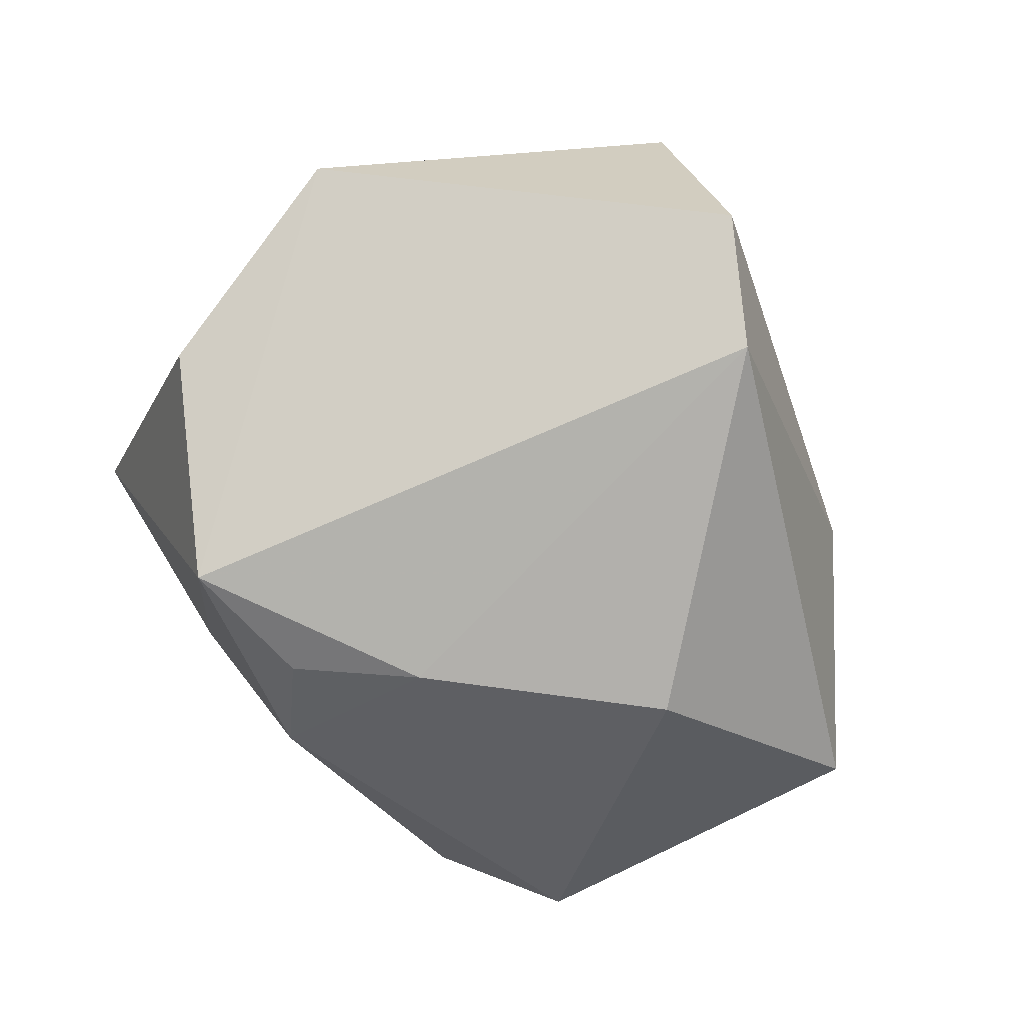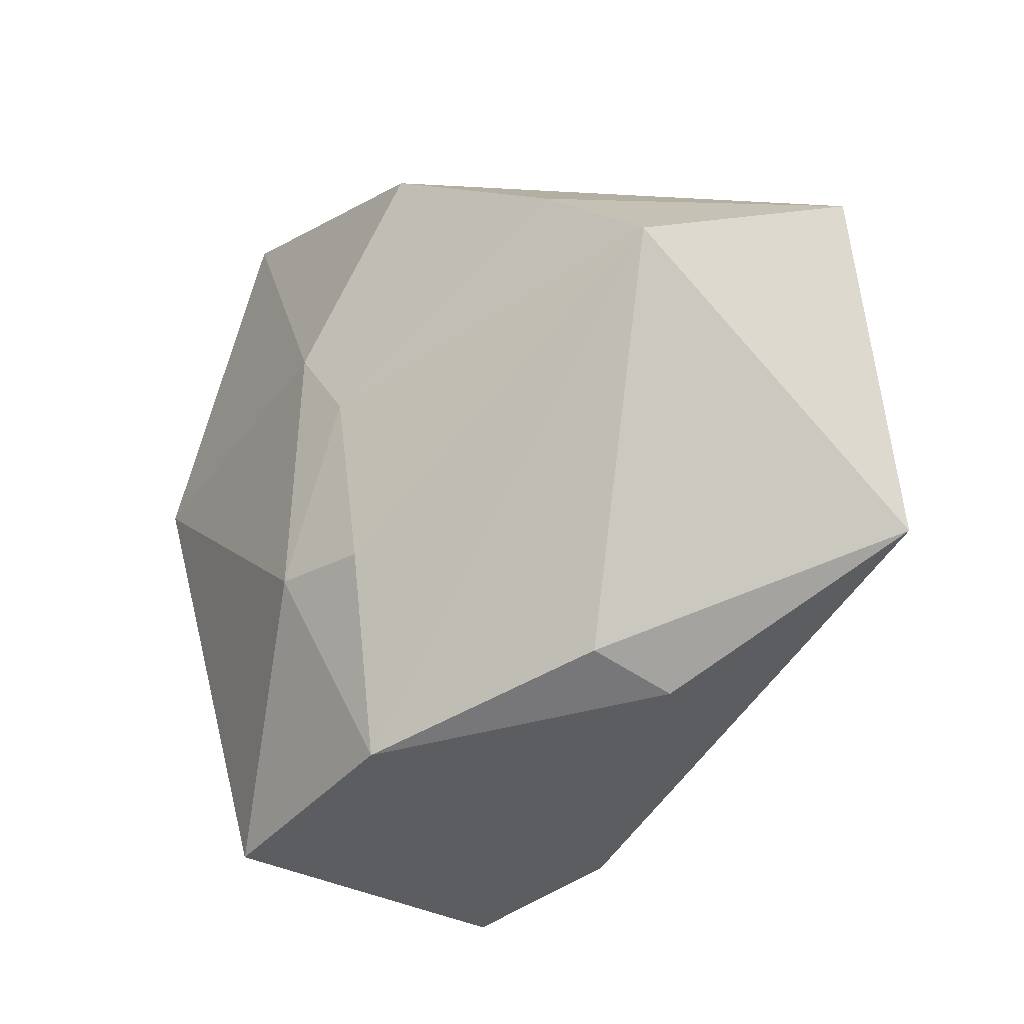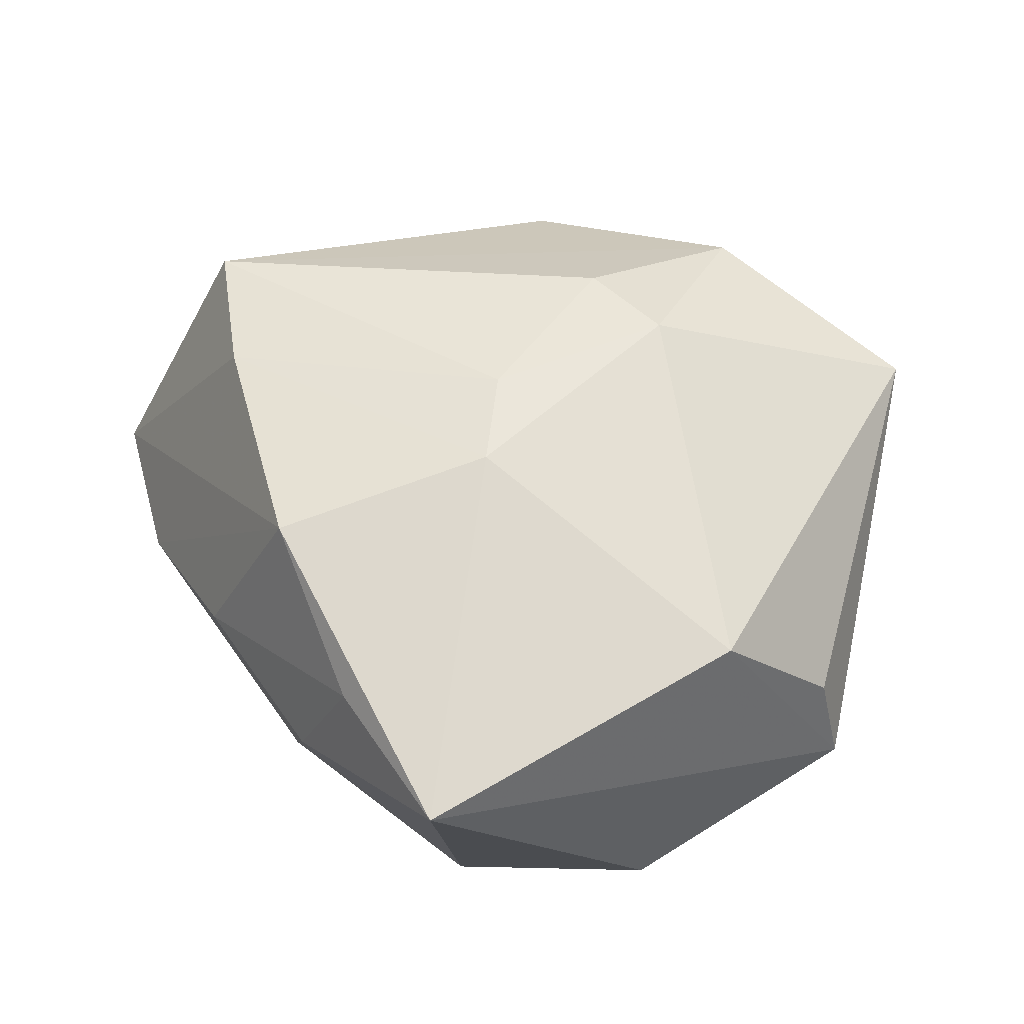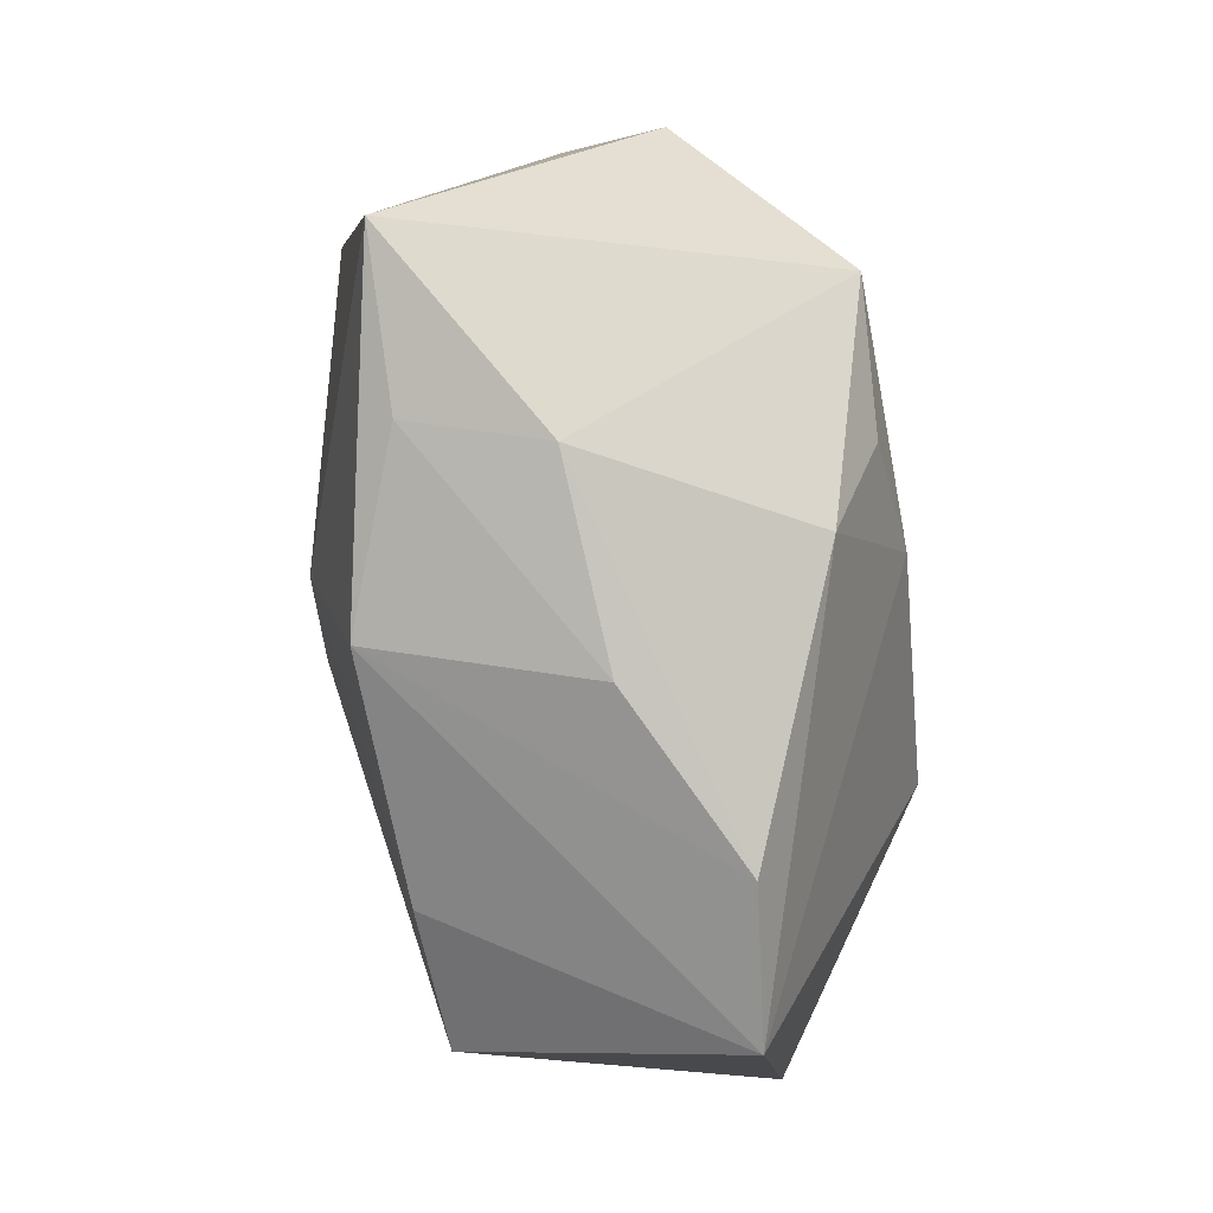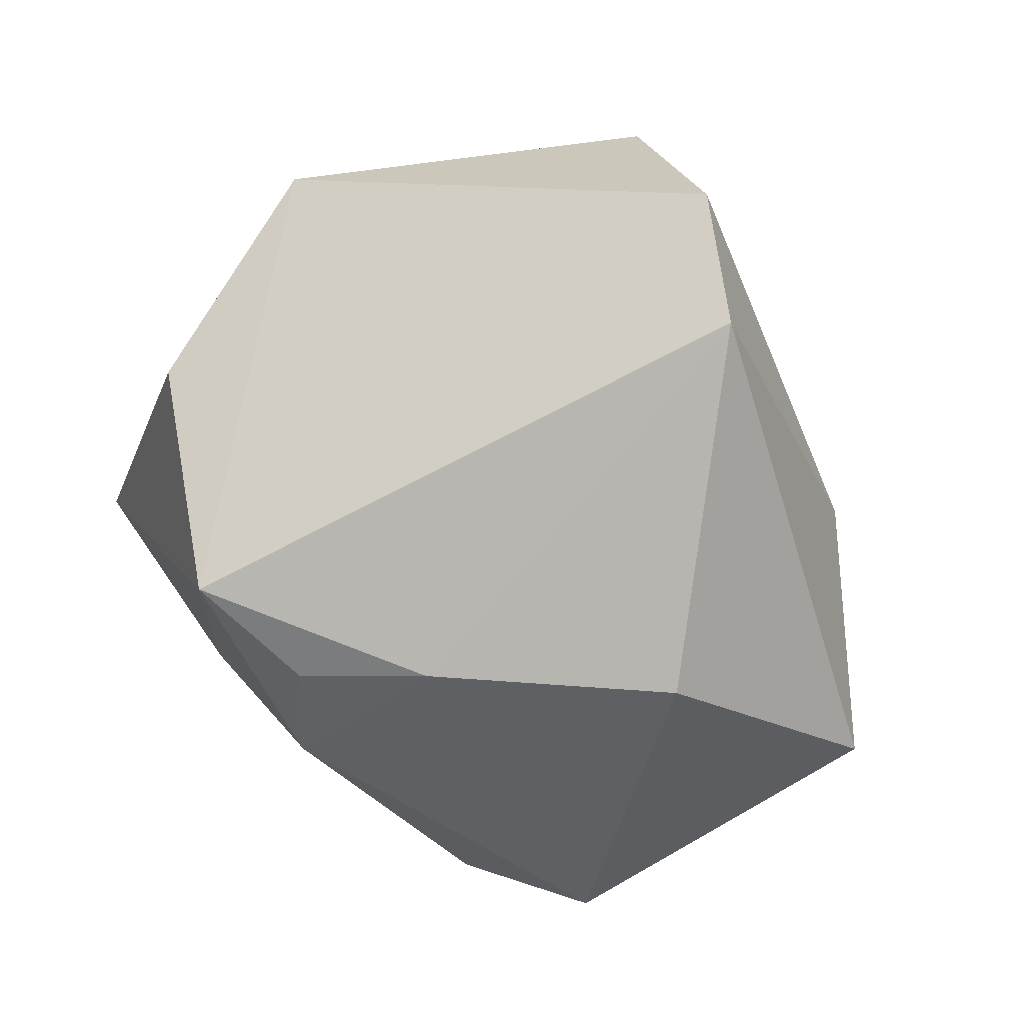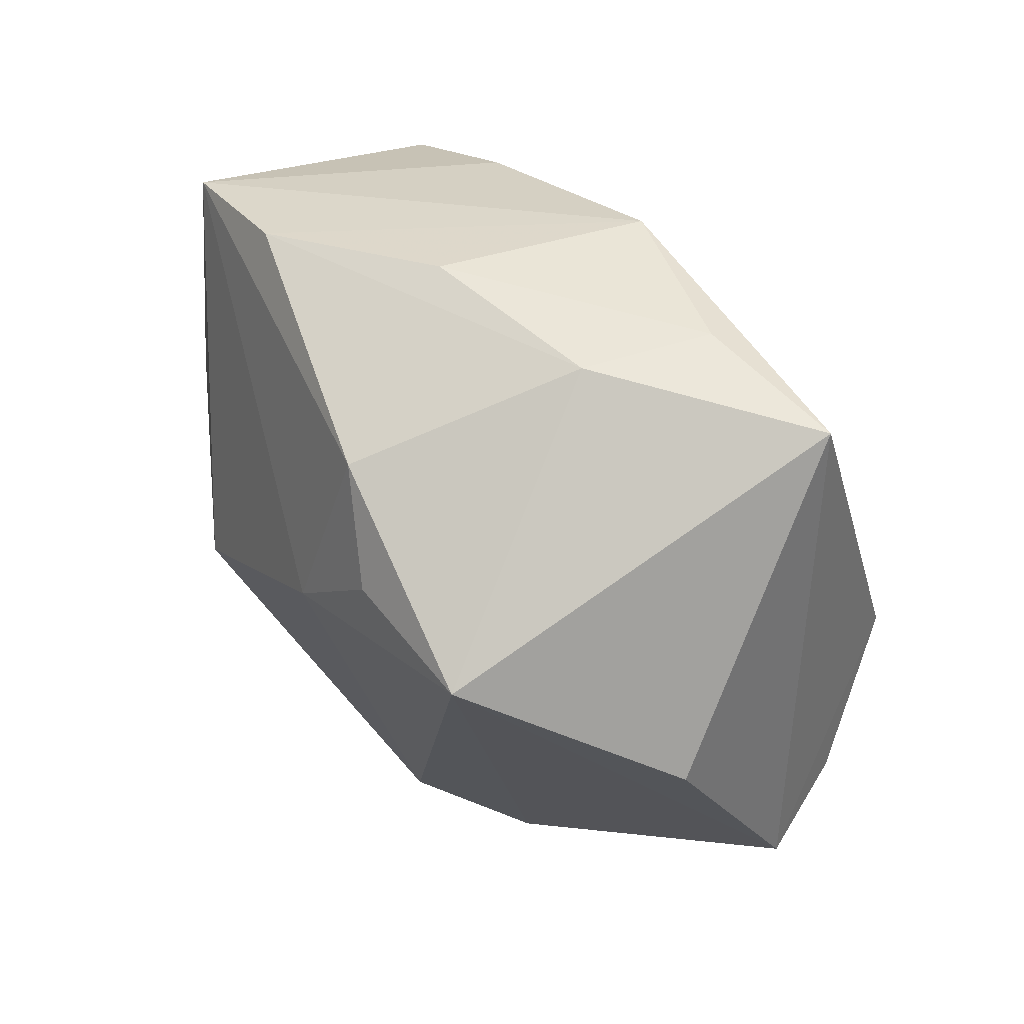
<metadata>
{"format":"obj","ext":"obj","renderer":"f3d","projection":"perspective","resolution":1024,"background":"white","views":[{"elev":-73.9,"azim":-56.2,"up":"+Z"},{"elev":-27.5,"azim":42.4,"up":"+Y"},{"elev":53.3,"azim":-135.2,"up":"+Z"},{"elev":79.8,"azim":77.6,"up":"+Y"},{"elev":-76.0,"azim":-52.3,"up":"+Z"},{"elev":64.9,"azim":-134.3,"up":"+Y"}]}
</metadata>
<code>
v 0.003968 -0.01785 0.02786
v 0.004805 0.01475 -0.02905
v 0.0002432 -0.03796 0.02095
v 0.03341 0.03171 -0.006894
v -0.006579 0.0416 0.002113
v -0.006051 0.01047 0.0274
v 0.02835 0.01903 0.02371
v 0.01436 0.03723 0.001763
v 0.05075 -0.01751 -0.008239
v -0.01836 -0.04428 -0.01648
v 0.02468 -0.006884 -0.02784
v 0.0007994 0.001695 0.02792
v -0.006886 -0.01768 0.02807
v -0.02566 -0.04187 0.01543
v 0.02742 -0.0333 0.003819
v -0.04877 -0.006279 -0.006772
v -0.003785 0.02693 -0.02705
v -0.0194 0.02897 -0.02896
v 0.04136 0.00938 0.02334
v -0.04589 -0.005666 0.004631
v 0.0481 0.02331 -0.00455
v -0.005994 -0.03776 -0.02404
v 0.004994 0.03433 -0.02039
v 0.005352 0.03216 0.02373
v -0.01224 0.03912 0.0157
v 0.02501 -0.03068 0.01319
v -0.02974 0.04266 0.01433
v -0.04042 0.0187 -0.01547
v -0.03967 0.005408 0.01795
f 28 16 27
f 27 16 29
f 15 3 10
f 21 19 9
f 9 11 21
f 10 16 18
f 18 16 28
f 28 27 18
f 22 11 9
f 22 15 10
f 9 15 22
f 10 18 22
f 24 21 4
f 26 19 3
f 3 15 26
f 9 19 26
f 26 15 9
f 3 19 1
f 1 13 3
f 1 19 12
f 12 13 1
f 4 21 23
f 14 16 10
f 10 3 14
f 14 13 29
f 3 13 14
f 27 24 25
f 19 21 7
f 21 24 7
f 12 19 7
f 6 24 27
f 6 27 29
f 12 7 6
f 6 7 24
f 6 13 12
f 29 13 6
f 11 22 2
f 2 22 18
f 2 21 11
f 2 23 21
f 8 24 4
f 8 25 24
f 5 18 27
f 5 23 18
f 27 25 5
f 25 8 5
f 4 23 5
f 5 8 4
f 29 16 20
f 20 14 29
f 16 14 20
f 18 23 17
f 17 2 18
f 23 2 17

</code>
